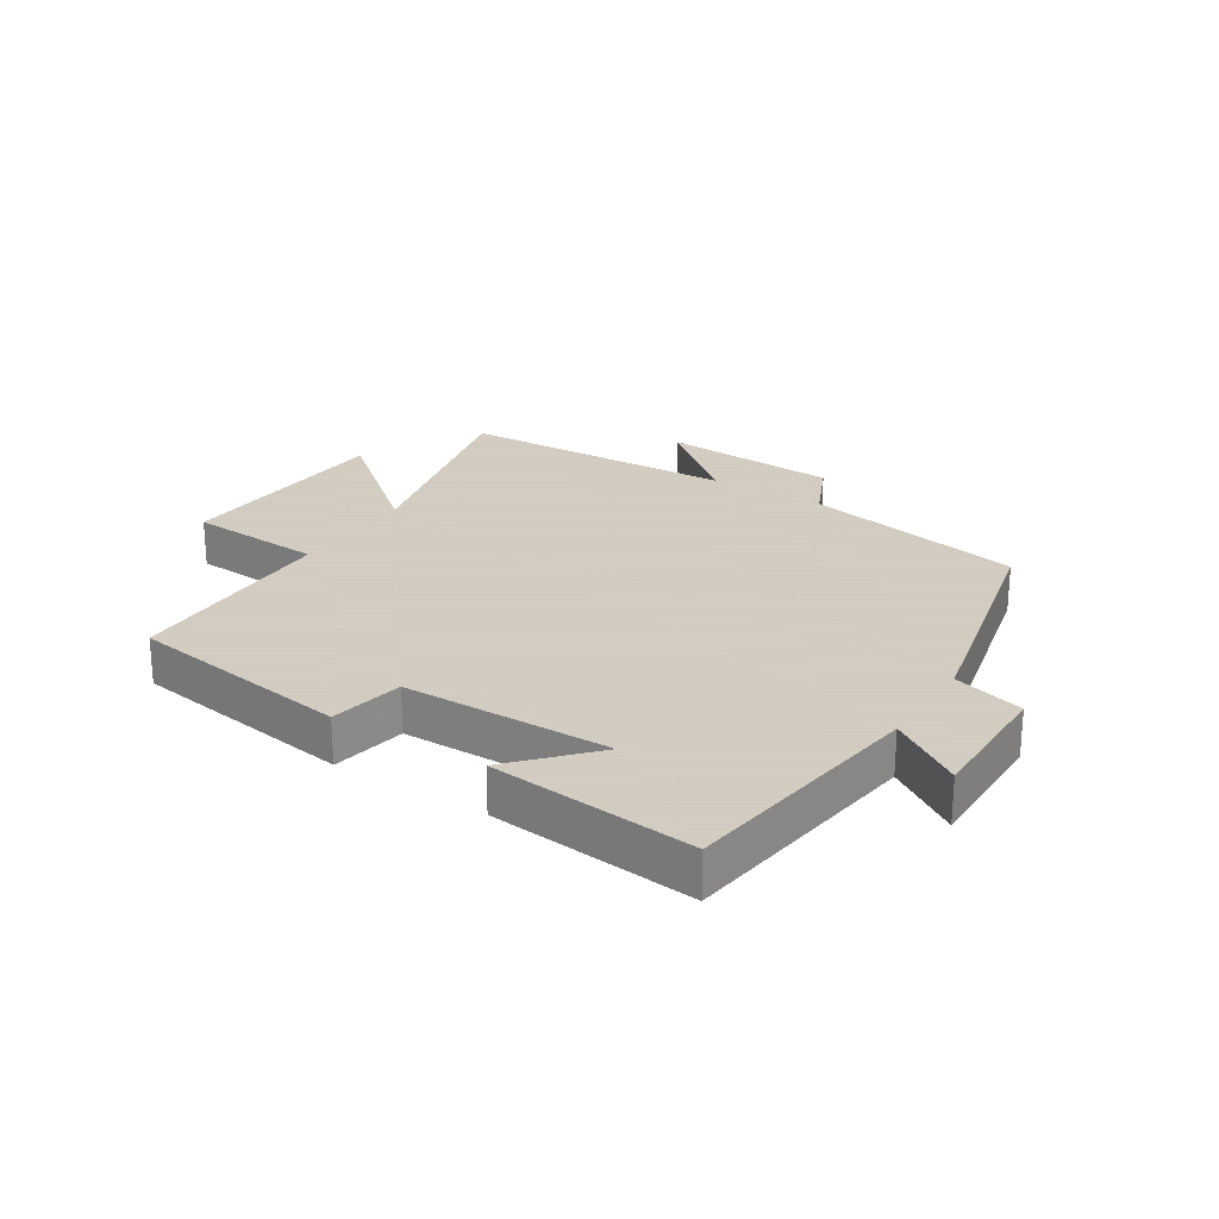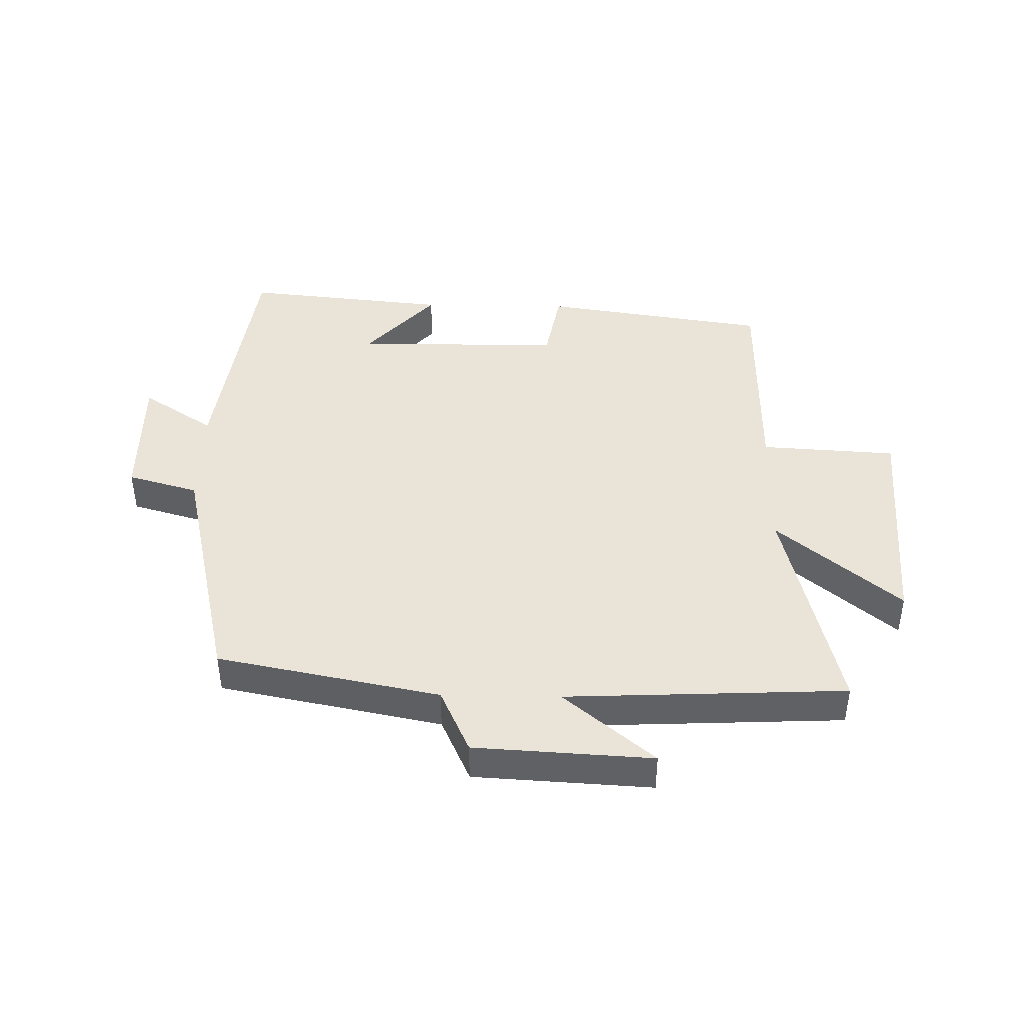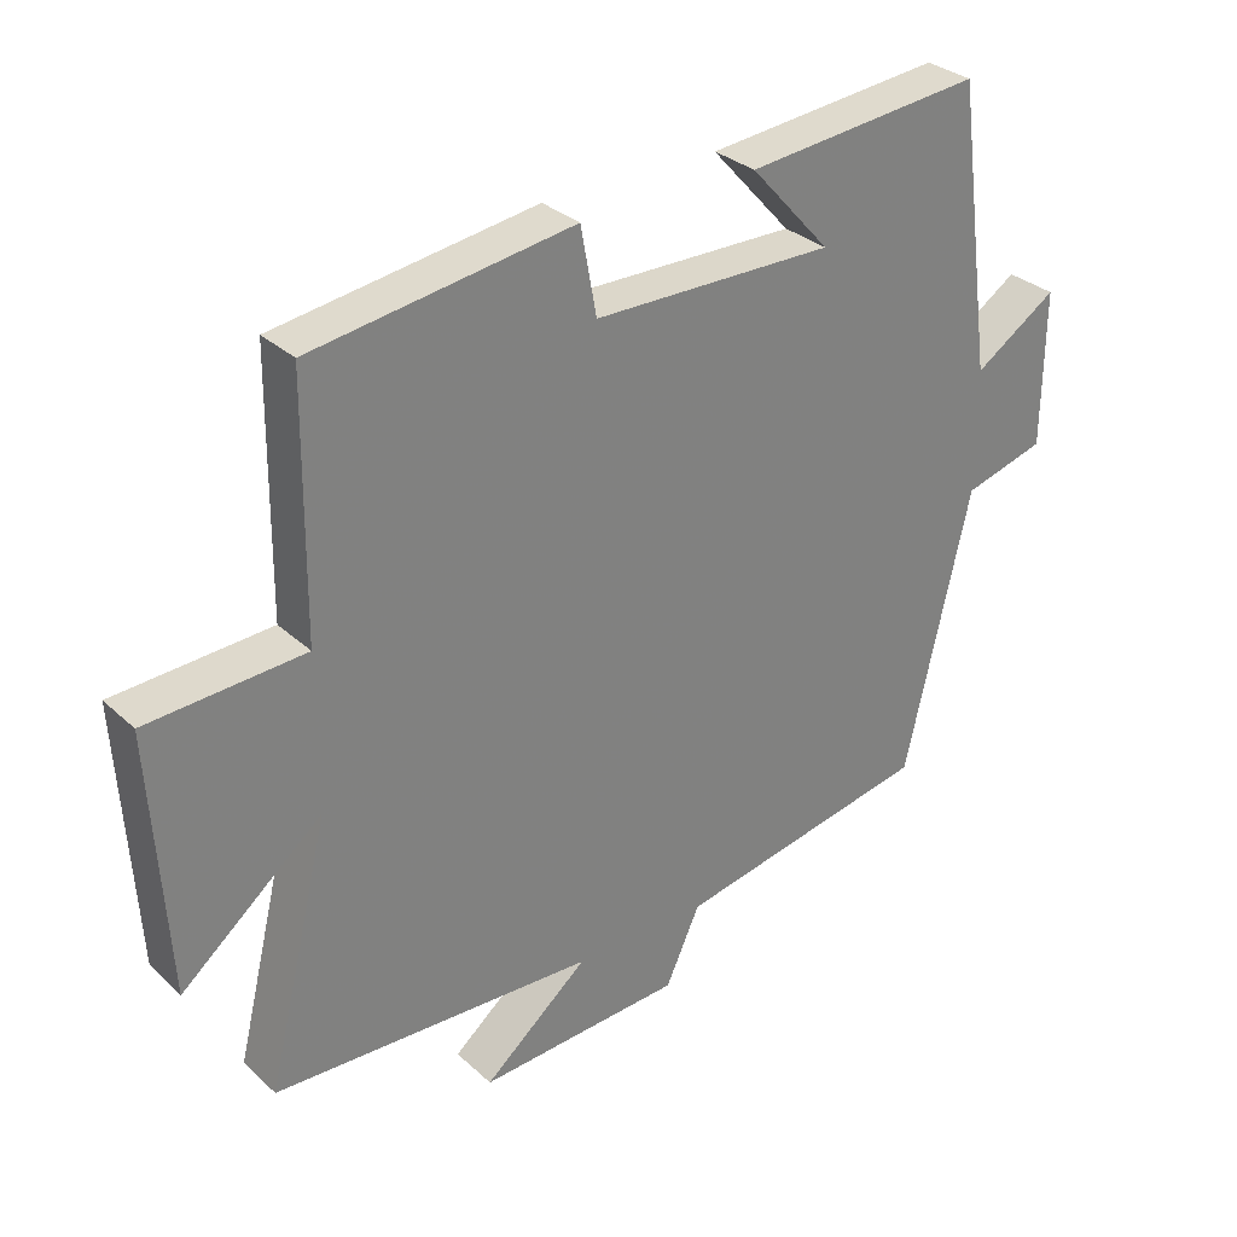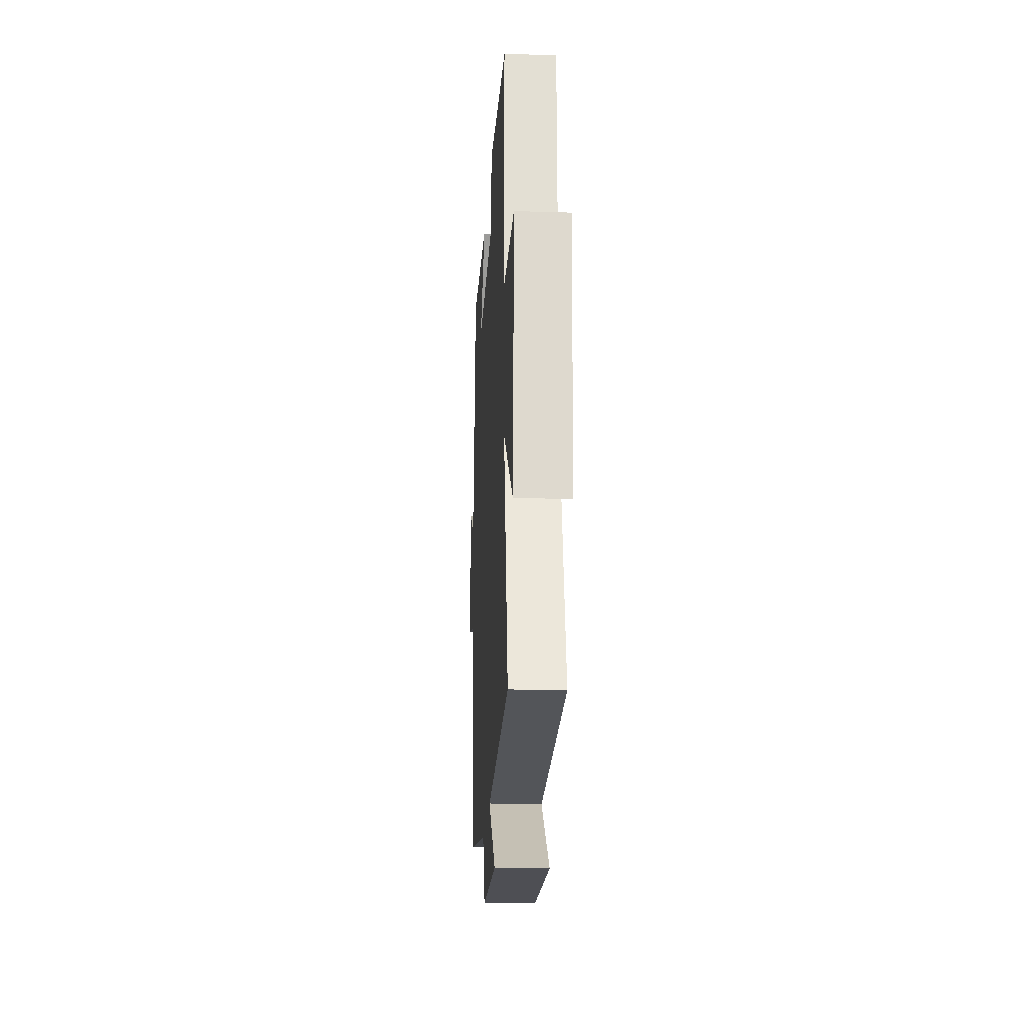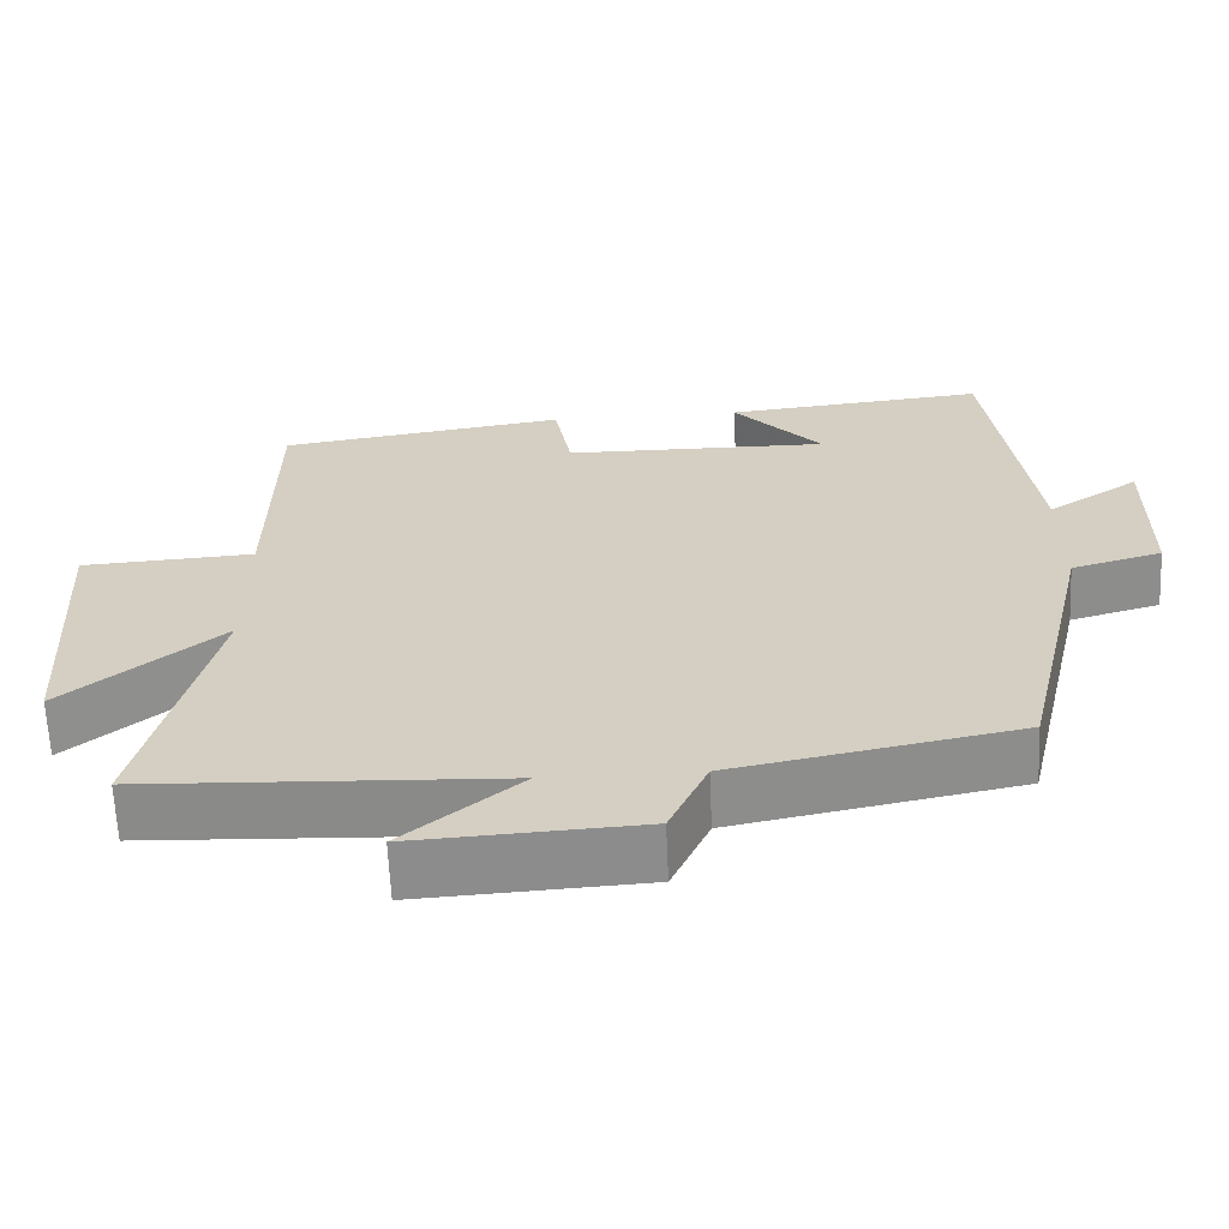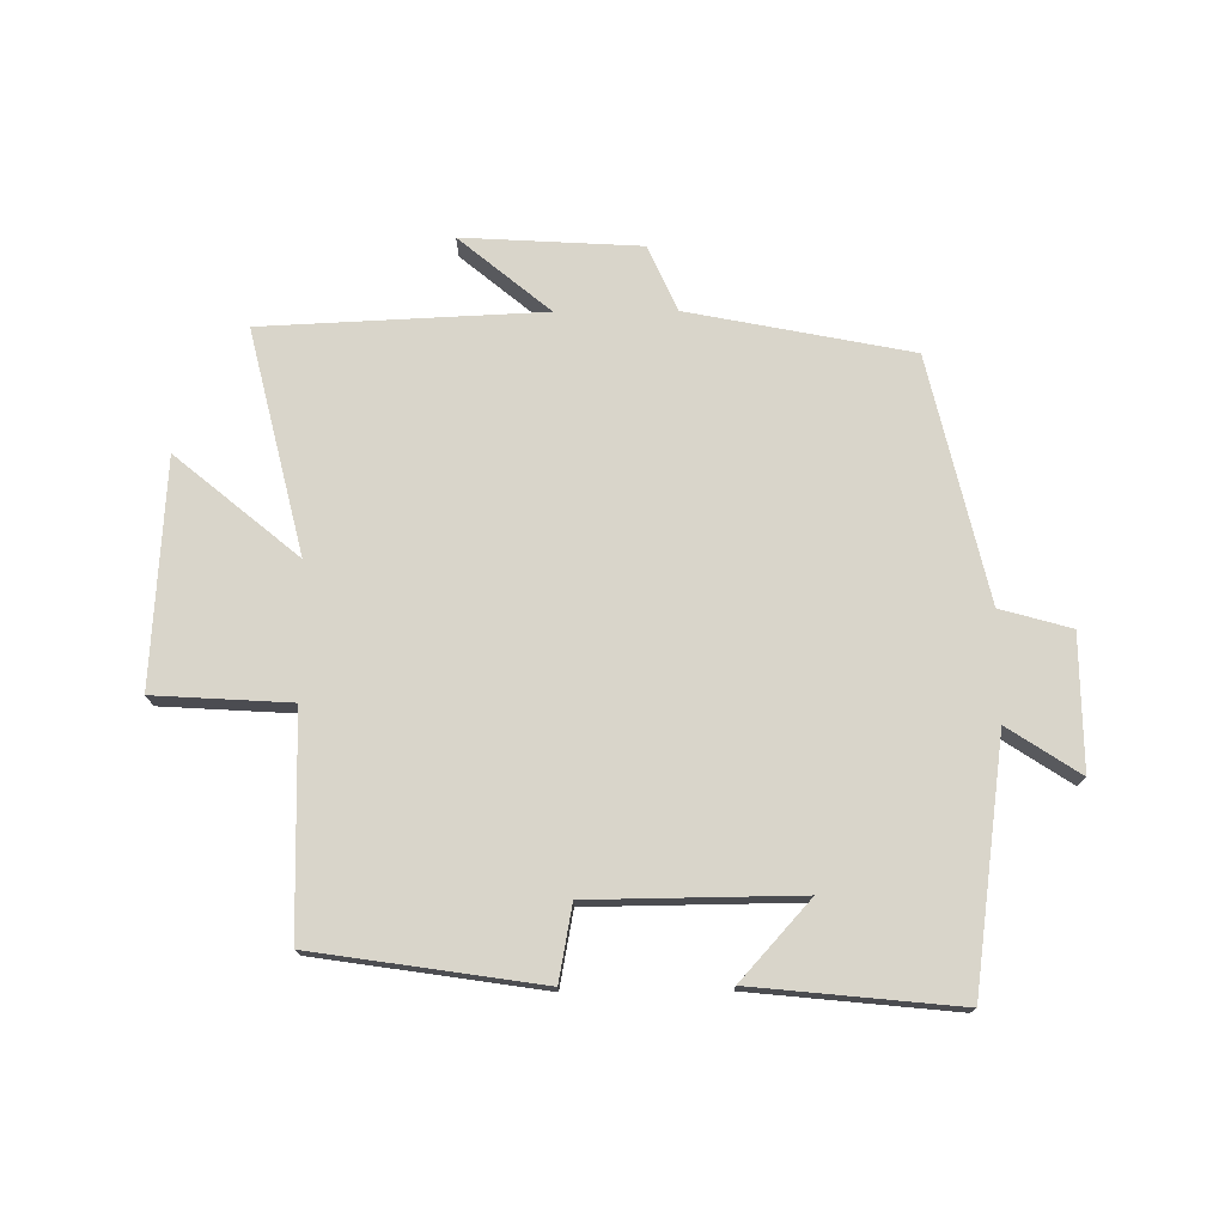
<metadata>
{"format":"obj","ext":"obj","renderer":"f3d","projection":"perspective","resolution":1024,"background":"white","views":[{"elev":24.3,"azim":32.6,"up":"+Y"},{"elev":43.2,"azim":-178.9,"up":"+Y"},{"elev":30.9,"azim":-37.8,"up":"+Z"},{"elev":-21.5,"azim":-93.2,"up":"+Z"},{"elev":-63.8,"azim":2.5,"up":"+Z"},{"elev":74.7,"azim":-0.4,"up":"+Y"}]}
</metadata>
<code>
v -0.588 0.07 -0.479
v -0.5 0.07 -0.118
v -0.697 0.07 -0.281
v -0.719 0.07 0.083
v -0.5 0.07 0.096
v -0.496 0.07 0.446
v -0.131 0.07 0.5
v -0.109 0.07 0.38
v 0.227 0.07 0.376
v 0.115 0.07 0.5
v 0.446 0.07 0.533
v 0.5 0.07 0.135
v 0.616 0.07 0.211
v 0.614 0.07 -0.005
v 0.5 0.07 -0.037
v 0.409 0.07 -0.43
v 0.051 0.07 -0.5
v 0.003 0.07 -0.605
v -0.283 0.07 -0.621
v -0.137 0.07 -0.5
v -0.588 0 -0.479
v -0.5 0 -0.118
v -0.697 0 -0.281
v -0.719 0 0.083
v -0.5 0 0.096
v -0.496 0 0.446
v -0.131 0 0.5
v -0.109 0 0.38
v 0.227 0 0.376
v 0.115 0 0.5
v 0.446 0 0.533
v 0.5 0 0.135
v 0.616 0 0.211
v 0.614 0 -0.005
v 0.5 0 -0.037
v 0.409 0 -0.43
v 0.051 0 -0.5
v 0.003 0 -0.605
v -0.283 0 -0.621
v -0.137 0 -0.5
f 17 18 19 20
f 15 16 17 20
f 15 20 1 2
f 12 13 14 15
f 12 15 2
f 9 10 11 12
f 8 9 12 2
f 5 6 7 8
f 5 8 2 3
f 3 4 5
f 40 39 38 37
f 40 37 36 35
f 22 21 40 35
f 35 34 33 32
f 22 35 32
f 32 31 30 29
f 22 32 29 28
f 28 27 26 25
f 23 22 28 25
f 25 24 23
f 1 21 22 2
f 2 22 23 3
f 3 23 24 4
f 4 24 25 5
f 5 25 26 6
f 6 26 27 7
f 7 27 28 8
f 8 28 29 9
f 9 29 30 10
f 10 30 31 11
f 11 31 32 12
f 12 32 33 13
f 13 33 34 14
f 14 34 35 15
f 15 35 36 16
f 16 36 37 17
f 17 37 38 18
f 18 38 39 19
f 19 39 40 20
f 20 40 21 1

</code>
